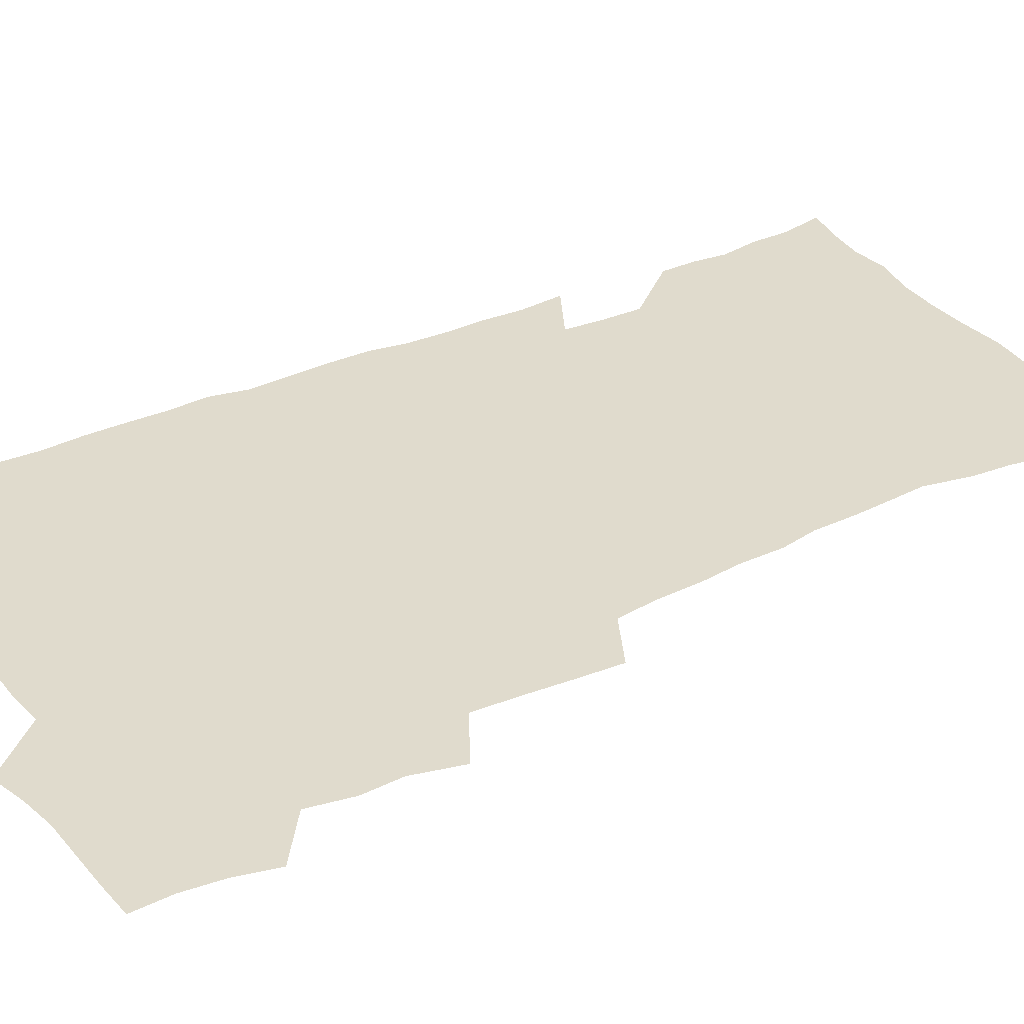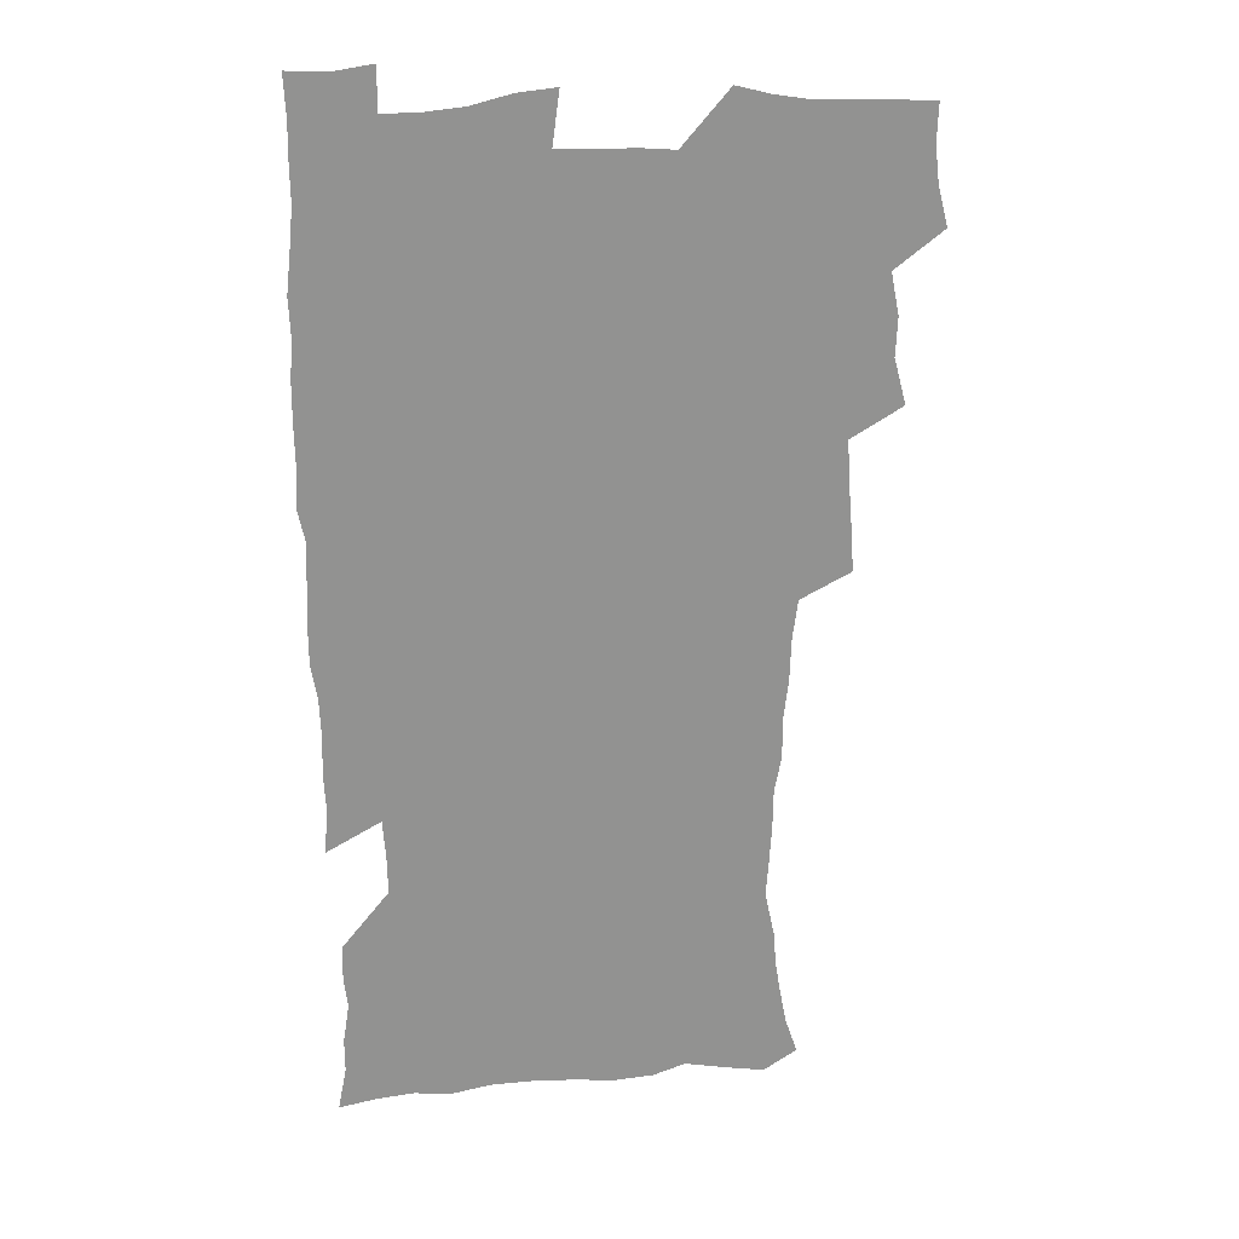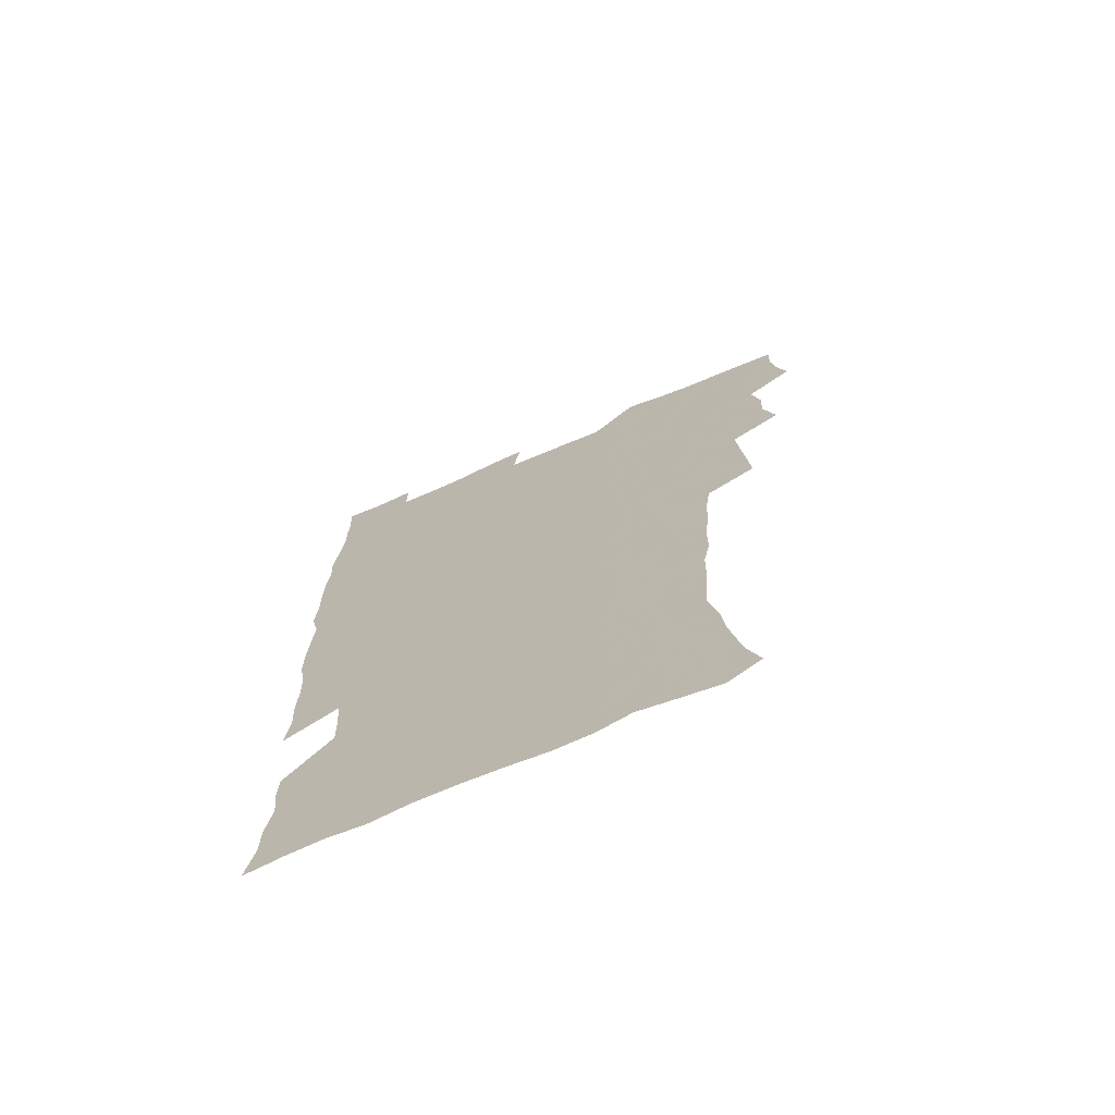
<metadata>
{"format":"obj","ext":"obj","renderer":"f3d","projection":"perspective","resolution":1024,"background":"white","views":[{"elev":33.2,"azim":-121.9,"up":"+Z"},{"elev":24.2,"azim":172.7,"up":"+Y"},{"elev":-72.3,"azim":-157.1,"up":"+Y"}]}
</metadata>
<code>
v 475.2 523.5 0
v 479.2 539.1 0
v 480.9 553.9 0
v 480.4 569 0
v 487.2 457.6 0
v 492.1 476.1 0
v 491.4 491.6 0
v 494.7 508.4 0
v 495.4 523.7 0
v 497.5 538.8 0
v 496.9 553.8 0
v 495.3 569.8 0
v 504.3 392.5 0
v 505.5 410.3 0
v 506.9 427.9 0
v 508 445.2 0
v 509.3 462 0
v 510.4 478.2 0
v 511.3 493.8 0
v 510.7 508.7 0
v 514 524.3 0
v 513.2 538.9 0
v 512.1 553.9 0
v 510.4 570.2 0
v 519.5 180.2 0
v 524.4 194.8 0
v 526.9 208.1 0
v 529.2 222.4 0
v 530.4 236.6 0
v 534.2 254.9 0
v 533.2 268.9 0
v 532.2 284.1 0
v 532 301.1 0
v 529.2 315.4 0
v 529.2 332.8 0
v 527.3 348.5 0
v 526.7 366 0
v 524.6 381.9 0
v 525.4 399.7 0
v 526.5 417 0
v 526.3 432.8 0
v 527.6 449.4 0
v 527.2 464.4 0
v 528.8 480.2 0
v 529.6 495.2 0
v 528.4 509.7 0
v 529 524.4 0
v 528.4 539.2 0
v 526.9 554.5 0
v 525.2 570.6 0
v 532.9 171.5 0
v 540.3 188.5 0
v 541.6 201.1 0
v 544.2 216 0
v 548.9 234.3 0
v 549.3 249 0
v 550 264.4 0
v 548.3 277.7 0
v 547.8 292.9 0
v 547.8 309.7 0
v 547.1 325.7 0
v 546.3 341.4 0
v 544.4 356 0
v 545.1 373.6 0
v 542.9 388 0
v 542.6 404 0
v 543.3 420.4 0
v 542.8 435.4 0
v 543.2 450.9 0
v 544.4 466.5 0
v 544 480.9 0
v 545.1 495.9 0
v 546.2 510.2 0
v 545.2 524.3 0
v 543.4 539.7 0
v 541.3 556.3 0
v 539.3 572.9 0
v 548.1 174.1 0
v 553.4 189.6 0
v 558 206.8 0
v 562.3 225 0
v 563.5 240.2 0
v 565.2 257 0
v 564.9 271.2 0
v 564 285.4 0
v 562.4 299 0
v 562.1 314.8 0
v 561.8 330.8 0
v 560.3 345.1 0
v 560.8 362.2 0
v 560.1 377.3 0
v 558.6 391.4 0
v 558.4 407 0
v 558.8 422.6 0
v 559.4 438.1 0
v 559.8 453.2 0
v 559.7 467.6 0
v 560.1 482.3 0
v 560.3 496.5 0
v 560.4 510.5 0
v 559.6 524.6 0
v 558.5 539.5 0
v 557.2 554.9 0
v 553.2 576.4 0
v 565.6 177.5 0
v 569.7 193.4 0
v 575 213.5 0
v 577.1 230.2 0
v 577.5 244.7 0
v 578 259.8 0
v 577.6 274 0
v 577.2 288.8 0
v 575.8 302.1 0
v 576.7 320.2 0
v 575.8 334.4 0
v 574.4 348.2 0
v 575.2 365.6 0
v 573.7 379 0
v 575 396 0
v 574.7 410.5 0
v 574.1 424.6 0
v 574.3 439.5 0
v 574.6 454.3 0
v 573.5 467.9 0
v 574.4 482.7 0
v 574.9 497 0
v 574.5 510.9 0
v 573.6 525.2 0
v 573.7 539 0
v 572.1 554.5 0
v 578.9 173 0
v 585.3 196.4 0
v 588.6 215.2 0
v 589.7 231 0
v 590.3 246.4 0
v 590.5 261.2 0
v 590.8 277.1 0
v 590.1 290.8 0
v 589.5 305.5 0
v 589.6 321.4 0
v 589.2 336.4 0
v 589.1 352.1 0
v 588.9 367.5 0
v 588.8 382.4 0
v 588.7 397 0
v 588 410.5 0
v 588.7 426.3 0
v 588.1 440 0
v 588.7 455 0
v 588.4 469 0
v 588.5 483 0
v 588.9 497.1 0
v 588.9 511.1 0
v 588.3 525.3 0
v 587.7 539.7 0
v 586.4 555.7 0
v 594.7 171.9 0
v 599.1 194.1 0
v 602.6 218.5 0
v 603.3 234.1 0
v 603.6 249 0
v 603.5 263.1 0
v 603.5 277.7 0
v 603.5 293.6 0
v 603.5 309.3 0
v 603 323.2 0
v 603 339.2 0
v 602.9 354.3 0
v 602.7 369 0
v 602.5 383.4 0
v 602.5 397.9 0
v 602.5 412.5 0
v 602.6 427.2 0
v 603 442 0
v 602.8 455.6 0
v 603 469.8 0
v 603 483.6 0
v 602.7 497.4 0
v 603 511.3 0
v 602.7 525.5 0
v 602 540.5 0
v 601.3 555.6 0
v 611.9 173.7 0
v 614.1 195.4 0
v 615.6 217.7 0
v 616.1 233.7 0
v 616.2 249.4 0
v 616.1 262.2 0
v 616.5 280 0
v 616.4 293.7 0
v 616.3 308.9 0
v 616.2 324.3 0
v 616.3 340.9 0
v 616.1 354.8 0
v 616 369.1 0
v 615.9 383 0
v 616.1 397.9 0
v 616.1 411.7 0
v 616.3 427.1 0
v 616.5 441.7 0
v 616.6 455.6 0
v 616.7 469.8 0
v 616.8 483.7 0
v 617.2 497.6 0
v 617.1 511.5 0
v 617.1 525.4 0
v 616.8 539.8 0
v 615.9 556.4 0
v 613.1 577.3 0
v 628.6 174.5 0
v 628.8 197.2 0
v 628.9 216.8 0
v 629 233.7 0
v 629 248.6 0
v 629.2 264.9 0
v 629.2 280 0
v 629.2 294.2 0
v 629.3 308.5 0
v 629.3 322.8 0
v 629.3 339.9 0
v 629.3 354.9 0
v 629.4 369.2 0
v 629.5 384.3 0
v 629.6 397.9 0
v 629.8 412.4 0
v 630.1 426.6 0
v 630.1 441.6 0
v 630.4 455.2 0
v 630.3 470 0
v 630.6 483.5 0
v 630.8 497.5 0
v 631.2 511.5 0
v 631.3 525.6 0
v 631.1 540.3 0
v 630.8 555.5 0
v 628.2 575.8 0
v 645 174.1 0
v 643.2 197 0
v 642.4 215.9 0
v 642.2 231.7 0
v 641.8 248.1 0
v 642.2 262.8 0
v 641.9 279 0
v 641.9 294.1 0
v 642.4 307.6 0
v 642.3 325.2 0
v 642.4 339.5 0
v 642.6 354 0
v 642.8 368.3 0
v 643 383 0
v 643.1 397.4 0
v 643.2 412.2 0
v 644 425.5 0
v 643.7 440.9 0
v 644.3 454.8 0
v 644.1 469.5 0
v 644.3 483.5 0
v 645.1 497.3 0
v 645.3 511.3 0
v 645.8 525.3 0
v 646.1 539.4 0
v 645.6 554.8 0
v 644.9 571.6 0
v 661.4 171.2 0
v 657.9 194.8 0
v 656 214.2 0
v 655.5 229.9 0
v 656.1 243.7 0
v 655 261.5 0
v 655 276.5 0
v 655.2 291.7 0
v 655.4 307.1 0
v 655.9 322.1 0
v 656.1 337 0
v 656.5 351.6 0
v 656.4 366.9 0
v 656.6 381.6 0
v 656.9 396.1 0
v 657.2 410.7 0
v 657.6 425 0
v 659.5 438.3 0
v 658.5 454.1 0
v 659.3 467.9 0
v 658.9 482.6 0
v 659 497 0
v 658.9 511 0
v 660.5 525.1 0
v 660.2 539.5 0
v 660.3 554.2 0
v 660.1 570.1 0
v 676.1 172.9 0
v 673.8 190.3 0
v 670.6 210.6 0
v 669.9 226.3 0
v 668.9 242.6 0
v 668.6 257.5 0
v 668.5 272.8 0
v 668.7 288.3 0
v 669.8 302.8 0
v 669.6 318.9 0
v 671.5 332.1 0
v 670.6 348.8 0
v 671.1 363.5 0
v 671.5 378.4 0
v 672.6 392.6 0
v 672.1 408.2 0
v 672 423.4 0
v 673.1 437.6 0
v 672.8 452.9 0
v 673.4 467.1 0
v 673.2 482 0
v 673.5 496.3 0
v 676.2 510.6 0
v 675.6 525.1 0
v 674.9 539.8 0
v 675 554.3 0
v 675.1 569.9 0
v 674.8 586.9 0
v 691.3 171.4 0
v 687.3 190.5 0
v 685.5 206.8 0
v 685.2 221.4 0
v 683.4 238 0
v 682.1 253.6 0
v 682.8 266.8 0
v 683.2 282.6 0
v 684.3 298.2 0
v 684.5 314.1 0
v 685.1 329.3 0
v 685.5 344.6 0
v 686.3 359.4 0
v 686.8 374.4 0
v 688.4 388.7 0
v 688.1 404.5 0
v 688.2 419.9 0
v 689.2 434.6 0
v 688.8 450.2 0
v 688.7 465.2 0
v 690.4 479.6 0
v 689.7 494.9 0
v 691.3 509.5 0
v 690.2 525.1 0
v 690 539.7 0
v 689.5 554.1 0
v 690.1 569.1 0
v 690.7 584.5 0
v 706.6 168.6 0
v 703.1 186.2 0
v 703.2 200.2 0
v 700.7 216.3 0
v 702.1 229 0
v 702 243.2 0
v 706.4 286.1 0
v 704.9 303.8 0
v 705.7 319.2 0
v 705.2 335.7 0
v 705.8 351.2 0
v 708.3 365.5 0
v 708.3 381.3 0
v 707.7 397.6 0
v 706.9 414.2 0
v 710 428.5 0
v 709.1 444.9 0
v 709.4 460.5 0
v 709.3 476.1 0
v 708.2 492.2 0
v 708.8 507.3 0
v 707.1 523.7 0
v 705.6 539.6 0
v 705.8 554.6 0
v 705.6 569.4 0
v 706.4 585.3 0
f 8 9 1
f 1 9 2
f 9 10 2
f 2 10 3
f 10 11 3
f 3 11 4
f 11 12 4
f 16 17 5
f 5 17 6
f 17 18 6
f 6 18 7
f 18 19 7
f 7 19 8
f 19 20 8
f 8 20 9
f 20 21 9
f 9 21 10
f 21 22 10
f 10 22 11
f 22 23 11
f 11 23 12
f 23 24 12
f 38 39 13
f 13 39 14
f 39 40 14
f 14 40 15
f 40 41 15
f 15 41 16
f 41 42 16
f 16 42 17
f 42 43 17
f 17 43 18
f 43 44 18
f 18 44 19
f 44 45 19
f 19 45 20
f 45 46 20
f 20 46 21
f 46 47 21
f 21 47 22
f 47 48 22
f 22 48 23
f 48 49 23
f 23 49 24
f 49 50 24
f 51 52 25
f 25 52 26
f 52 53 26
f 26 53 27
f 53 54 27
f 27 54 28
f 54 55 28
f 28 55 29
f 55 56 29
f 29 56 30
f 56 57 30
f 30 57 31
f 57 58 31
f 31 58 32
f 58 59 32
f 32 59 33
f 59 60 33
f 33 60 34
f 60 61 34
f 34 61 35
f 61 62 35
f 35 62 36
f 62 63 36
f 36 63 37
f 63 64 37
f 37 64 38
f 64 65 38
f 38 65 39
f 65 66 39
f 39 66 40
f 66 67 40
f 40 67 41
f 67 68 41
f 41 68 42
f 68 69 42
f 42 69 43
f 69 70 43
f 43 70 44
f 70 71 44
f 44 71 45
f 71 72 45
f 45 72 46
f 72 73 46
f 46 73 47
f 73 74 47
f 47 74 48
f 74 75 48
f 48 75 49
f 75 76 49
f 49 76 50
f 76 77 50
f 51 78 52
f 78 79 52
f 52 79 53
f 79 80 53
f 53 80 54
f 80 81 54
f 54 81 55
f 81 82 55
f 55 82 56
f 82 83 56
f 56 83 57
f 83 84 57
f 57 84 58
f 84 85 58
f 58 85 59
f 85 86 59
f 59 86 60
f 86 87 60
f 60 87 61
f 87 88 61
f 61 88 62
f 88 89 62
f 62 89 63
f 89 90 63
f 63 90 64
f 90 91 64
f 64 91 65
f 91 92 65
f 65 92 66
f 92 93 66
f 66 93 67
f 93 94 67
f 67 94 68
f 94 95 68
f 68 95 69
f 95 96 69
f 69 96 70
f 96 97 70
f 70 97 71
f 97 98 71
f 71 98 72
f 98 99 72
f 72 99 73
f 99 100 73
f 73 100 74
f 100 101 74
f 74 101 75
f 101 102 75
f 75 102 76
f 102 103 76
f 76 103 77
f 103 104 77
f 78 105 79
f 105 106 79
f 79 106 80
f 106 107 80
f 80 107 81
f 107 108 81
f 81 108 82
f 108 109 82
f 82 109 83
f 109 110 83
f 83 110 84
f 110 111 84
f 84 111 85
f 111 112 85
f 85 112 86
f 112 113 86
f 86 113 87
f 113 114 87
f 87 114 88
f 114 115 88
f 88 115 89
f 115 116 89
f 89 116 90
f 116 117 90
f 90 117 91
f 117 118 91
f 91 118 92
f 118 119 92
f 92 119 93
f 119 120 93
f 93 120 94
f 120 121 94
f 94 121 95
f 121 122 95
f 95 122 96
f 122 123 96
f 96 123 97
f 123 124 97
f 97 124 98
f 124 125 98
f 98 125 99
f 125 126 99
f 99 126 100
f 126 127 100
f 100 127 101
f 127 128 101
f 101 128 102
f 128 129 102
f 102 129 103
f 129 130 103
f 103 130 104
f 105 131 106
f 131 132 106
f 106 132 107
f 132 133 107
f 107 133 108
f 133 134 108
f 108 134 109
f 134 135 109
f 109 135 110
f 135 136 110
f 110 136 111
f 136 137 111
f 111 137 112
f 137 138 112
f 112 138 113
f 138 139 113
f 113 139 114
f 139 140 114
f 114 140 115
f 140 141 115
f 115 141 116
f 141 142 116
f 116 142 117
f 142 143 117
f 117 143 118
f 143 144 118
f 118 144 119
f 144 145 119
f 119 145 120
f 145 146 120
f 120 146 121
f 146 147 121
f 121 147 122
f 147 148 122
f 122 148 123
f 148 149 123
f 123 149 124
f 149 150 124
f 124 150 125
f 150 151 125
f 125 151 126
f 151 152 126
f 126 152 127
f 152 153 127
f 127 153 128
f 153 154 128
f 128 154 129
f 154 155 129
f 129 155 130
f 155 156 130
f 131 157 132
f 157 158 132
f 132 158 133
f 158 159 133
f 133 159 134
f 159 160 134
f 134 160 135
f 160 161 135
f 135 161 136
f 161 162 136
f 136 162 137
f 162 163 137
f 137 163 138
f 163 164 138
f 138 164 139
f 164 165 139
f 139 165 140
f 165 166 140
f 140 166 141
f 166 167 141
f 141 167 142
f 167 168 142
f 142 168 143
f 168 169 143
f 143 169 144
f 169 170 144
f 144 170 145
f 170 171 145
f 145 171 146
f 171 172 146
f 146 172 147
f 172 173 147
f 147 173 148
f 173 174 148
f 148 174 149
f 174 175 149
f 149 175 150
f 175 176 150
f 150 176 151
f 176 177 151
f 151 177 152
f 177 178 152
f 152 178 153
f 178 179 153
f 153 179 154
f 179 180 154
f 154 180 155
f 180 181 155
f 155 181 156
f 181 182 156
f 157 183 158
f 183 184 158
f 158 184 159
f 184 185 159
f 159 185 160
f 185 186 160
f 160 186 161
f 186 187 161
f 161 187 162
f 187 188 162
f 162 188 163
f 188 189 163
f 163 189 164
f 189 190 164
f 164 190 165
f 190 191 165
f 165 191 166
f 191 192 166
f 166 192 167
f 192 193 167
f 167 193 168
f 193 194 168
f 168 194 169
f 194 195 169
f 169 195 170
f 195 196 170
f 170 196 171
f 196 197 171
f 171 197 172
f 197 198 172
f 172 198 173
f 198 199 173
f 173 199 174
f 199 200 174
f 174 200 175
f 200 201 175
f 175 201 176
f 201 202 176
f 176 202 177
f 202 203 177
f 177 203 178
f 203 204 178
f 178 204 179
f 204 205 179
f 179 205 180
f 205 206 180
f 180 206 181
f 206 207 181
f 181 207 182
f 207 208 182
f 183 210 184
f 210 211 184
f 184 211 185
f 211 212 185
f 185 212 186
f 212 213 186
f 186 213 187
f 213 214 187
f 187 214 188
f 214 215 188
f 188 215 189
f 215 216 189
f 189 216 190
f 216 217 190
f 190 217 191
f 217 218 191
f 191 218 192
f 218 219 192
f 192 219 193
f 219 220 193
f 193 220 194
f 220 221 194
f 194 221 195
f 221 222 195
f 195 222 196
f 222 223 196
f 196 223 197
f 223 224 197
f 197 224 198
f 224 225 198
f 198 225 199
f 225 226 199
f 199 226 200
f 226 227 200
f 200 227 201
f 227 228 201
f 201 228 202
f 228 229 202
f 202 229 203
f 229 230 203
f 203 230 204
f 230 231 204
f 204 231 205
f 231 232 205
f 205 232 206
f 232 233 206
f 206 233 207
f 233 234 207
f 207 234 208
f 234 235 208
f 208 235 209
f 235 236 209
f 210 237 211
f 237 238 211
f 211 238 212
f 238 239 212
f 212 239 213
f 239 240 213
f 213 240 214
f 240 241 214
f 214 241 215
f 241 242 215
f 215 242 216
f 242 243 216
f 216 243 217
f 243 244 217
f 217 244 218
f 244 245 218
f 218 245 219
f 245 246 219
f 219 246 220
f 246 247 220
f 220 247 221
f 247 248 221
f 221 248 222
f 248 249 222
f 222 249 223
f 249 250 223
f 223 250 224
f 250 251 224
f 224 251 225
f 251 252 225
f 225 252 226
f 252 253 226
f 226 253 227
f 253 254 227
f 227 254 228
f 254 255 228
f 228 255 229
f 255 256 229
f 229 256 230
f 256 257 230
f 230 257 231
f 257 258 231
f 231 258 232
f 258 259 232
f 232 259 233
f 259 260 233
f 233 260 234
f 260 261 234
f 234 261 235
f 261 262 235
f 235 262 236
f 262 263 236
f 237 264 238
f 264 265 238
f 238 265 239
f 265 266 239
f 239 266 240
f 266 267 240
f 240 267 241
f 267 268 241
f 241 268 242
f 268 269 242
f 242 269 243
f 269 270 243
f 243 270 244
f 270 271 244
f 244 271 245
f 271 272 245
f 245 272 246
f 272 273 246
f 246 273 247
f 273 274 247
f 247 274 248
f 274 275 248
f 248 275 249
f 275 276 249
f 249 276 250
f 276 277 250
f 250 277 251
f 277 278 251
f 251 278 252
f 278 279 252
f 252 279 253
f 279 280 253
f 253 280 254
f 280 281 254
f 254 281 255
f 281 282 255
f 255 282 256
f 282 283 256
f 256 283 257
f 283 284 257
f 257 284 258
f 284 285 258
f 258 285 259
f 285 286 259
f 259 286 260
f 286 287 260
f 260 287 261
f 287 288 261
f 261 288 262
f 288 289 262
f 262 289 263
f 289 290 263
f 264 291 265
f 291 292 265
f 265 292 266
f 292 293 266
f 266 293 267
f 293 294 267
f 267 294 268
f 294 295 268
f 268 295 269
f 295 296 269
f 269 296 270
f 296 297 270
f 270 297 271
f 297 298 271
f 271 298 272
f 298 299 272
f 272 299 273
f 299 300 273
f 273 300 274
f 300 301 274
f 274 301 275
f 301 302 275
f 275 302 276
f 302 303 276
f 276 303 277
f 303 304 277
f 277 304 278
f 304 305 278
f 278 305 279
f 305 306 279
f 279 306 280
f 306 307 280
f 280 307 281
f 307 308 281
f 281 308 282
f 308 309 282
f 282 309 283
f 309 310 283
f 283 310 284
f 310 311 284
f 284 311 285
f 311 312 285
f 285 312 286
f 312 313 286
f 286 313 287
f 313 314 287
f 287 314 288
f 314 315 288
f 288 315 289
f 315 316 289
f 289 316 290
f 316 317 290
f 291 319 292
f 319 320 292
f 292 320 293
f 320 321 293
f 293 321 294
f 321 322 294
f 294 322 295
f 322 323 295
f 295 323 296
f 323 324 296
f 296 324 297
f 324 325 297
f 297 325 298
f 325 326 298
f 298 326 299
f 326 327 299
f 299 327 300
f 327 328 300
f 300 328 301
f 328 329 301
f 301 329 302
f 329 330 302
f 302 330 303
f 330 331 303
f 303 331 304
f 331 332 304
f 304 332 305
f 332 333 305
f 305 333 306
f 333 334 306
f 306 334 307
f 334 335 307
f 307 335 308
f 335 336 308
f 308 336 309
f 336 337 309
f 309 337 310
f 337 338 310
f 310 338 311
f 338 339 311
f 311 339 312
f 339 340 312
f 312 340 313
f 340 341 313
f 313 341 314
f 341 342 314
f 314 342 315
f 342 343 315
f 315 343 316
f 343 344 316
f 316 344 317
f 344 345 317
f 317 345 318
f 345 346 318
f 319 347 320
f 347 348 320
f 320 348 321
f 348 349 321
f 321 349 322
f 349 350 322
f 322 350 323
f 350 351 323
f 323 351 324
f 351 352 324
f 324 352 325
f 327 353 328
f 353 354 328
f 328 354 329
f 354 355 329
f 329 355 330
f 355 356 330
f 330 356 331
f 356 357 331
f 331 357 332
f 357 358 332
f 332 358 333
f 358 359 333
f 333 359 334
f 359 360 334
f 334 360 335
f 360 361 335
f 335 361 336
f 361 362 336
f 336 362 337
f 362 363 337
f 337 363 338
f 363 364 338
f 338 364 339
f 364 365 339
f 339 365 340
f 365 366 340
f 340 366 341
f 366 367 341
f 341 367 342
f 367 368 342
f 342 368 343
f 368 369 343
f 343 369 344
f 369 370 344
f 344 370 345
f 370 371 345
f 345 371 346
f 371 372 346

</code>
